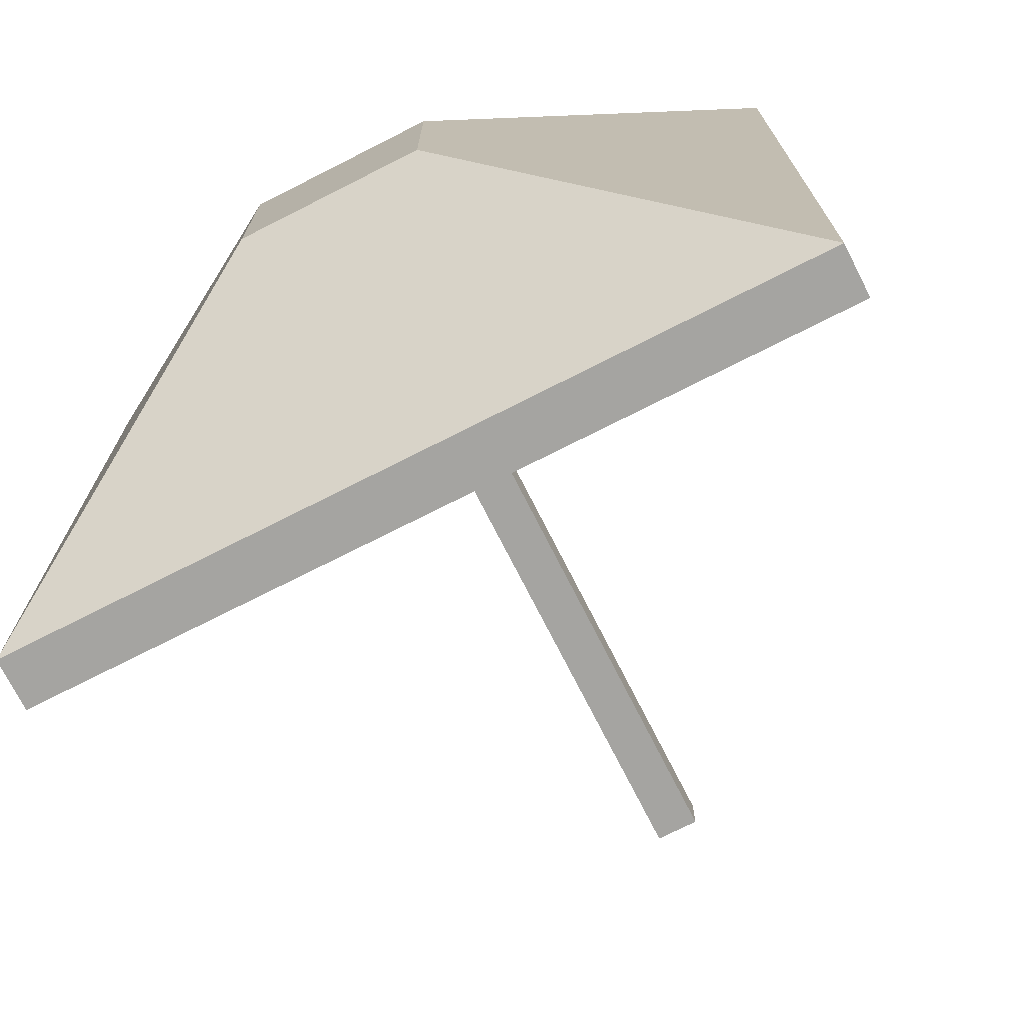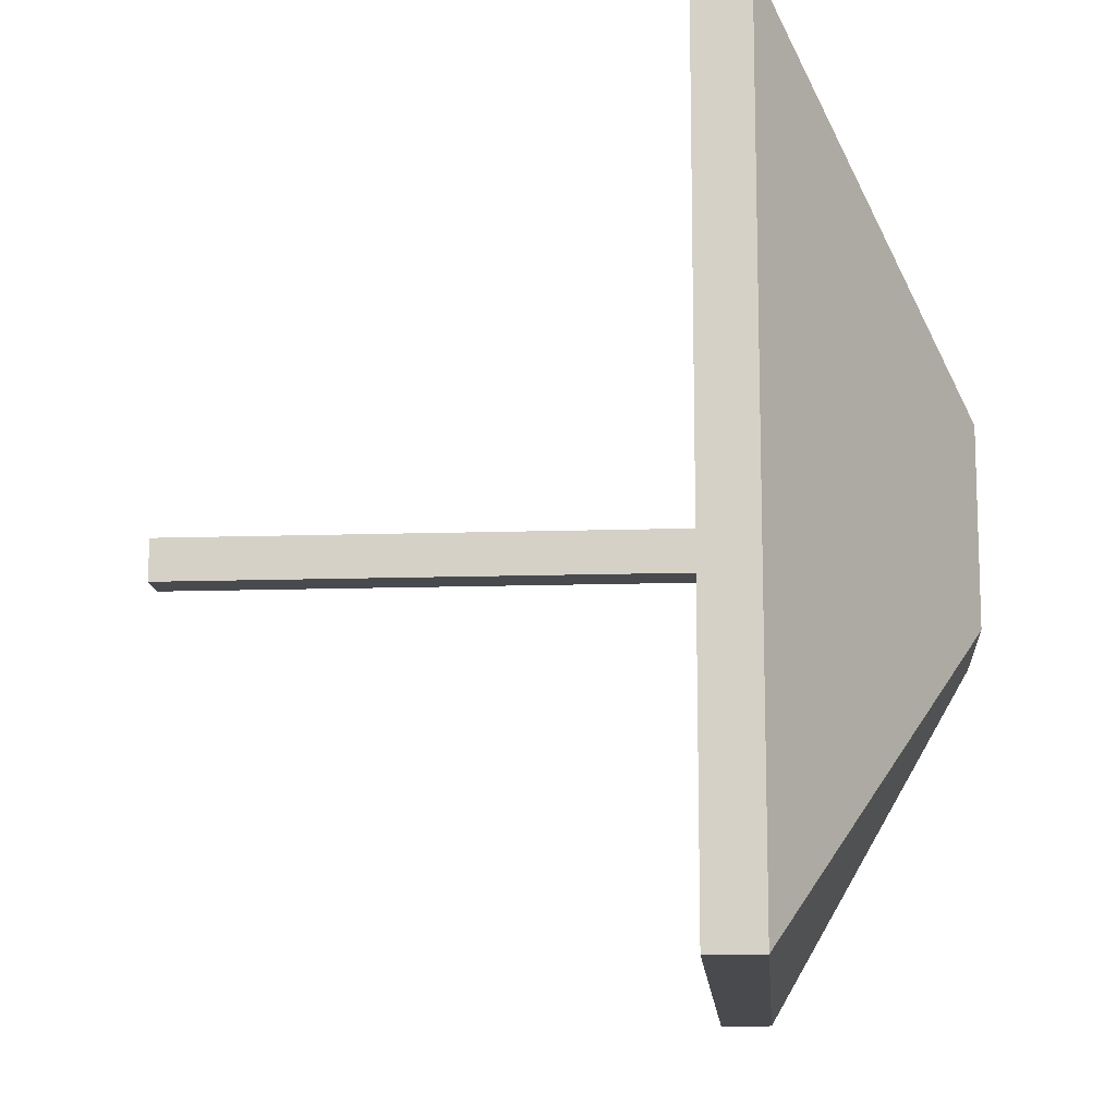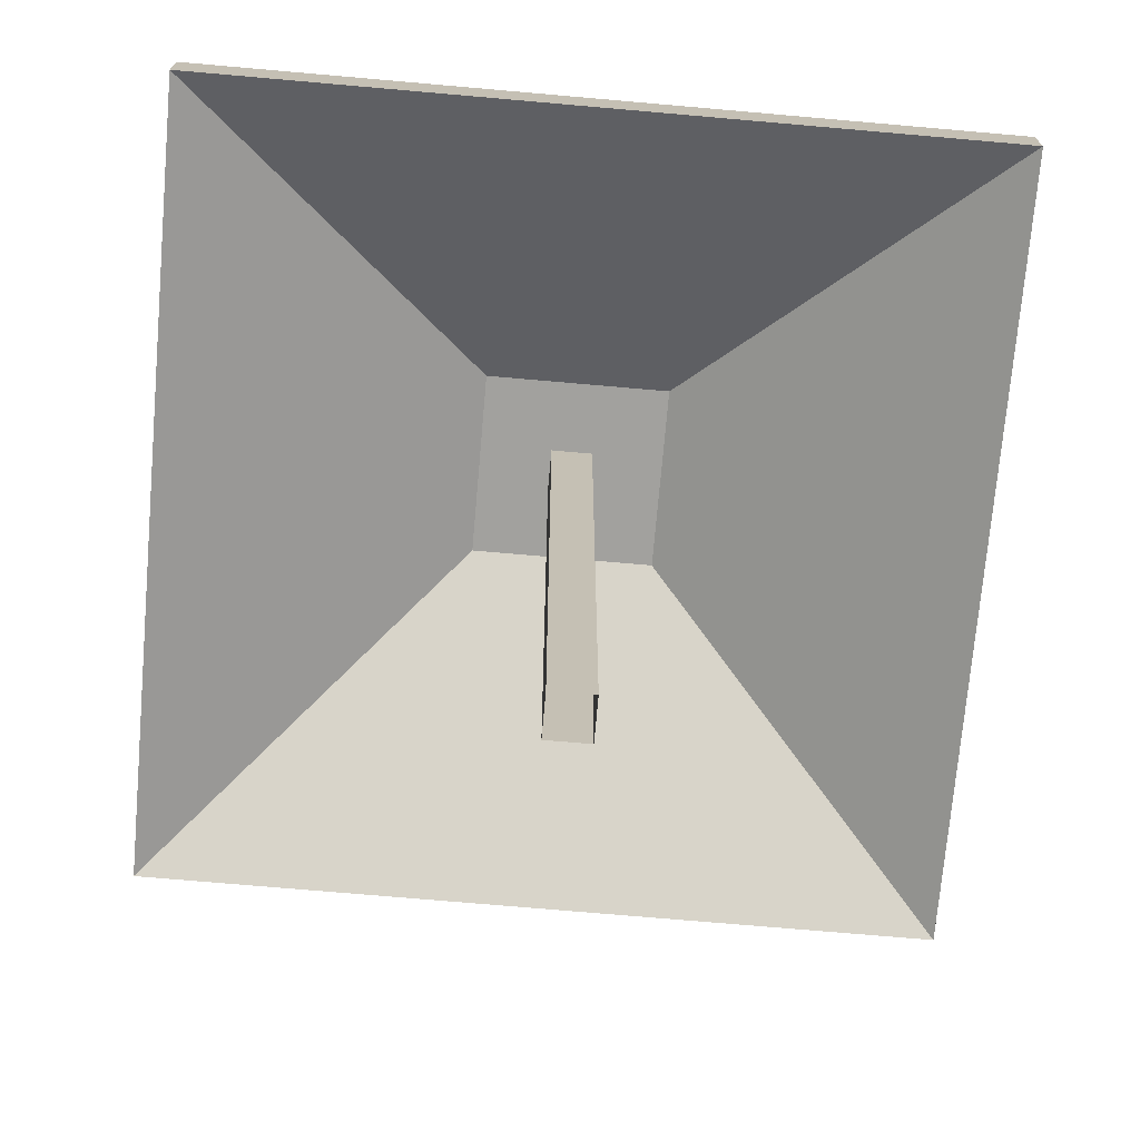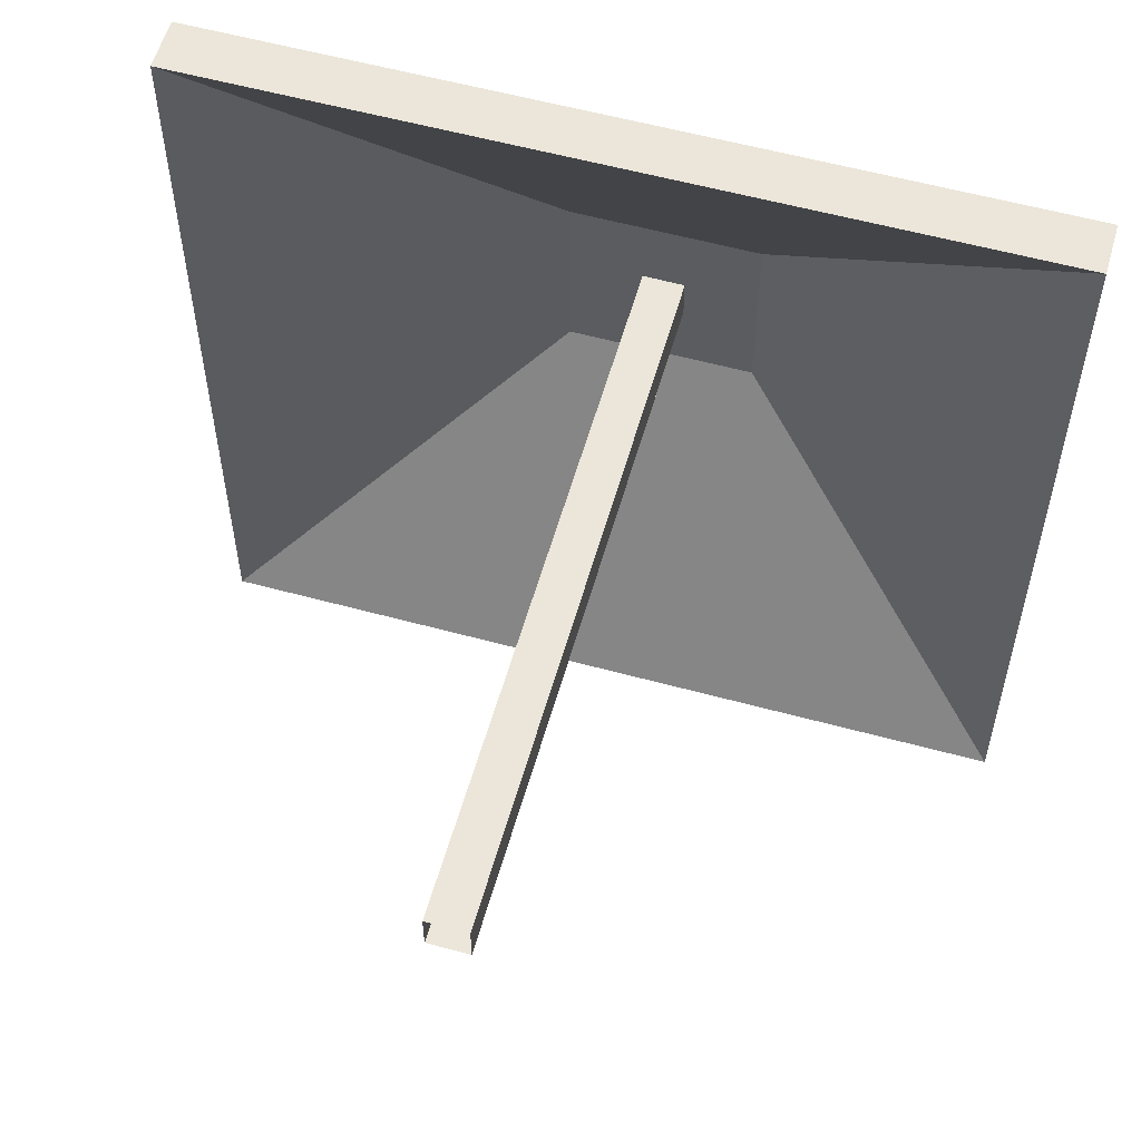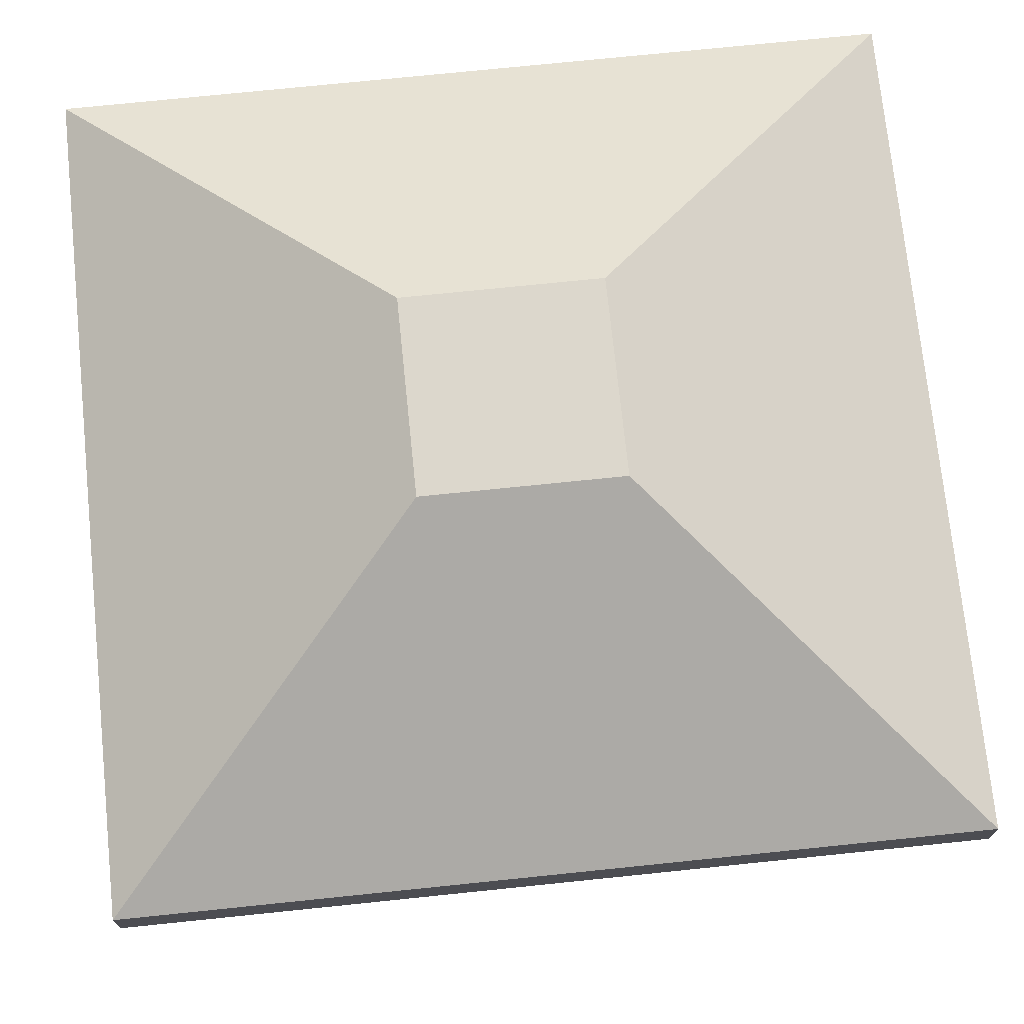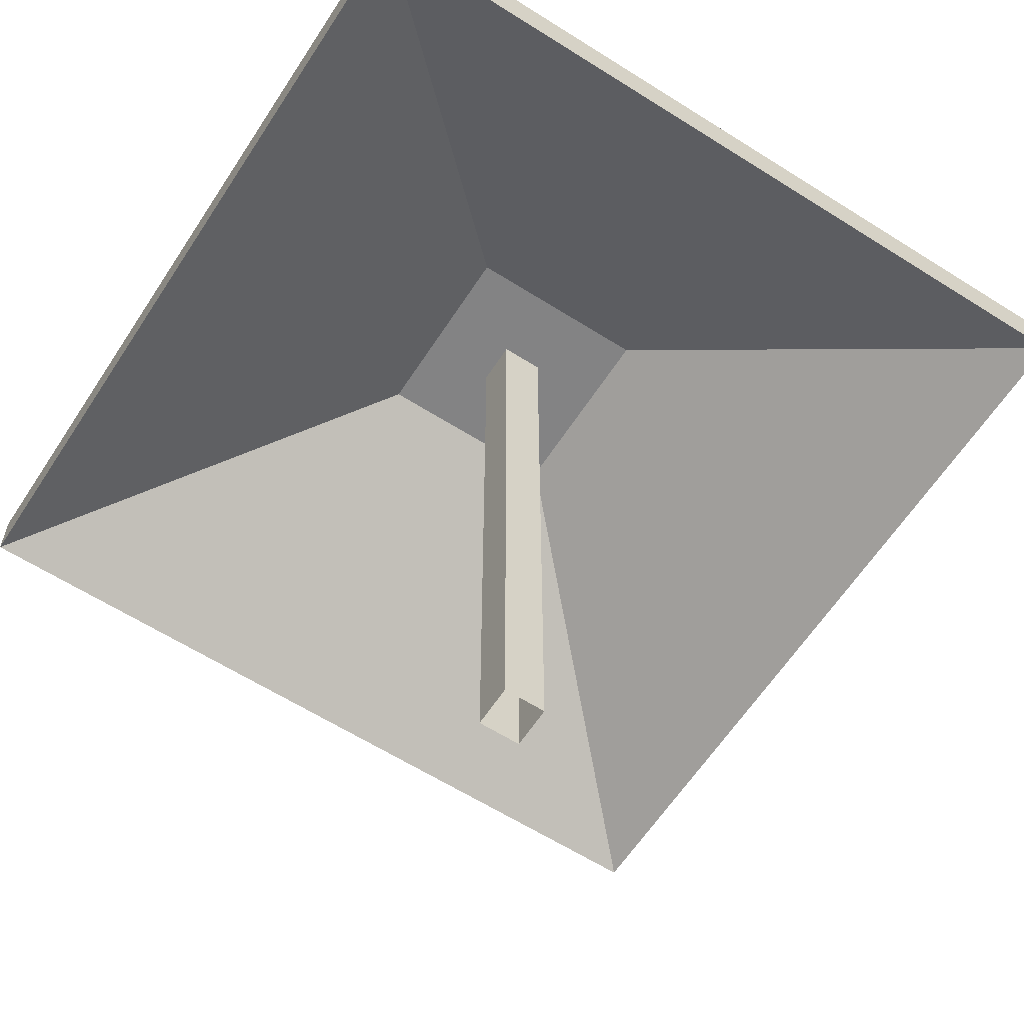
<metadata>
{"format":"obj","ext":"obj","renderer":"f3d","projection":"perspective","resolution":1024,"background":"white","views":[{"elev":-73.4,"azim":-153.1,"up":"+Z"},{"elev":-13.1,"azim":94.3,"up":"+Z"},{"elev":-72.1,"azim":175.0,"up":"+Y"},{"elev":57.6,"azim":15.8,"up":"+Z"},{"elev":73.0,"azim":-95.9,"up":"+Y"},{"elev":-61.2,"azim":147.1,"up":"+Y"}]}
</metadata>
<code>
v -2.282 2.931 2.282
v -2.282 3.224 2.282
v 2.282 3.224 2.282
v 2.282 2.931 2.282
v -0.5275 4.3 0.5275
v -0.5275 4.3 -0.5275
v 0.5275 4.3 -0.5275
v 0.5275 4.3 0.5275
v -2.282 3.224 -2.282
v -2.282 2.931 -2.282
v 2.282 2.931 -2.282
v 2.282 3.224 -2.282
v -0.5275 4.007 -0.5275
v -0.5275 4.007 0.5275
v 0.5275 4.007 0.5275
v 0.5275 4.007 -0.5275
v 2.282 2.931 2.282
v 2.282 3.224 2.282
v 2.282 3.224 -2.282
v 2.282 2.931 -2.282
v -2.282 2.931 -2.282
v -2.282 3.224 -2.282
v -2.282 3.224 2.282
v -2.282 2.931 2.282
v -2.282 3.224 2.282
v -0.5275 4.3 0.5275
v 0.5275 4.3 0.5275
v 2.282 3.224 2.282
v 2.282 3.224 2.282
v 0.5275 4.3 0.5275
v 0.5275 4.3 -0.5275
v 2.282 3.224 -2.282
v 2.282 3.224 -2.282
v 0.5275 4.3 -0.5275
v -0.5275 4.3 -0.5275
v -2.282 3.224 -2.282
v -2.282 3.224 -2.282
v -0.5275 4.3 -0.5275
v -0.5275 4.3 0.5275
v -2.282 3.224 2.282
v -2.282 2.931 -2.282
v -0.5275 4.007 -0.5275
v 0.5275 4.007 -0.5275
v 2.282 2.931 -2.282
v 2.282 2.931 -2.282
v 0.5275 4.007 -0.5275
v 0.5275 4.007 0.5275
v 2.282 2.931 2.282
v 2.282 2.931 2.282
v 0.5275 4.007 0.5275
v -0.5275 4.007 0.5275
v -2.282 2.931 2.282
v -2.282 2.931 2.282
v -0.5275 4.007 0.5275
v -0.5275 4.007 -0.5275
v -2.282 2.931 -2.282
v -0.1183 -9.537e-07 0.1183
v -0.1183 4.018 0.1183
v 0.1183 4.018 0.1183
v 0.1183 -9.537e-07 0.1183
v -0.1183 4.018 -0.1183
v -0.1183 -9.537e-07 -0.1183
v 0.1183 -9.537e-07 -0.1183
v 0.1183 4.018 -0.1183
v 0.1183 -9.537e-07 0.1183
v 0.1183 4.018 0.1183
v 0.1183 4.018 -0.1183
v 0.1183 -9.537e-07 -0.1183
v -0.1183 -9.537e-07 -0.1183
v -0.1183 4.018 -0.1183
v -0.1183 4.018 0.1183
v -0.1183 -9.537e-07 0.1183
g Prop_Umbrella_02_3735_199
f 1 3 2
f 1 4 3
f 5 7 6
f 5 8 7
f 9 11 10
f 9 12 11
f 13 15 14
f 13 16 15
f 17 19 18
f 17 20 19
f 21 23 22
f 21 24 23
f 25 27 26
f 25 28 27
f 29 31 30
f 29 32 31
f 33 35 34
f 33 36 35
f 37 39 38
f 37 40 39
f 41 43 42
f 41 44 43
f 45 47 46
f 45 48 47
f 49 51 50
f 49 52 51
f 53 55 54
f 53 56 55
f 57 59 58
f 57 60 59
f 61 63 62
f 61 64 63
f 65 67 66
f 65 68 67
f 69 71 70
f 69 72 71

</code>
